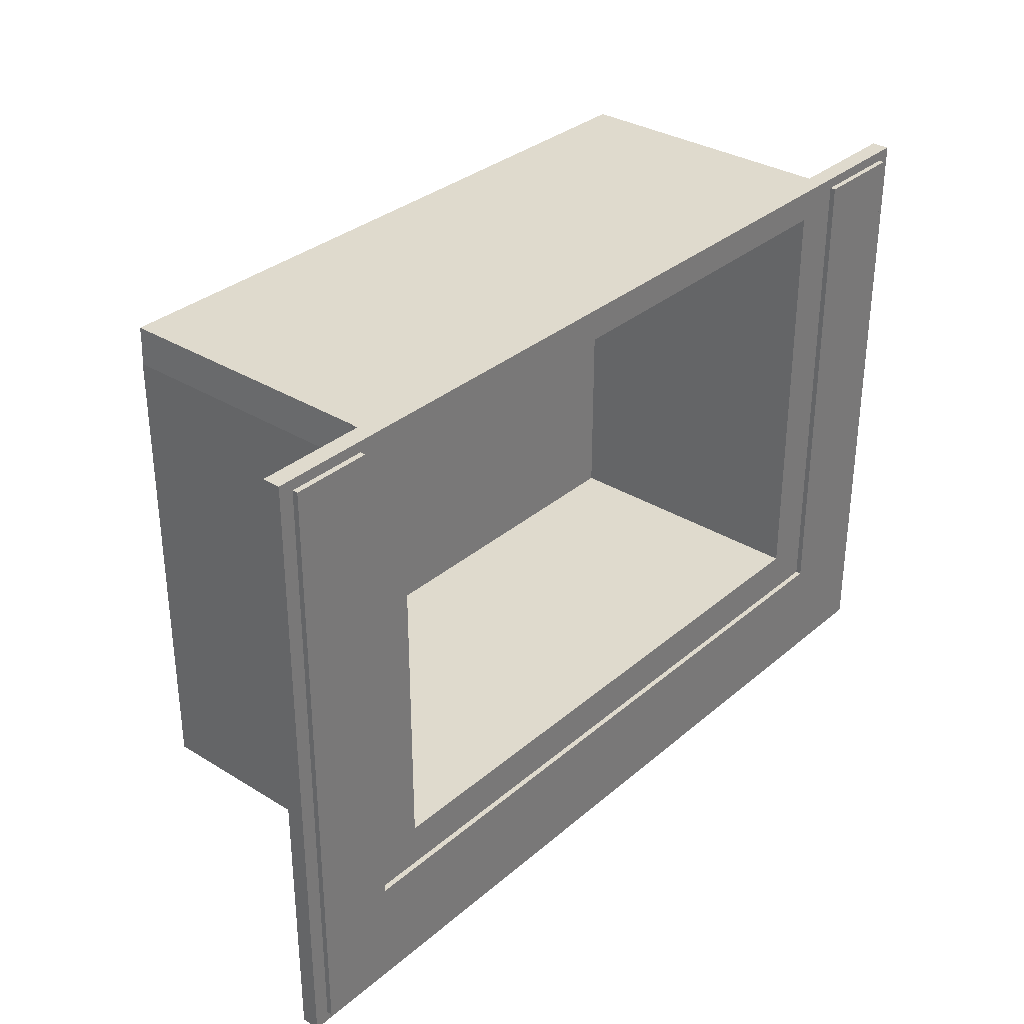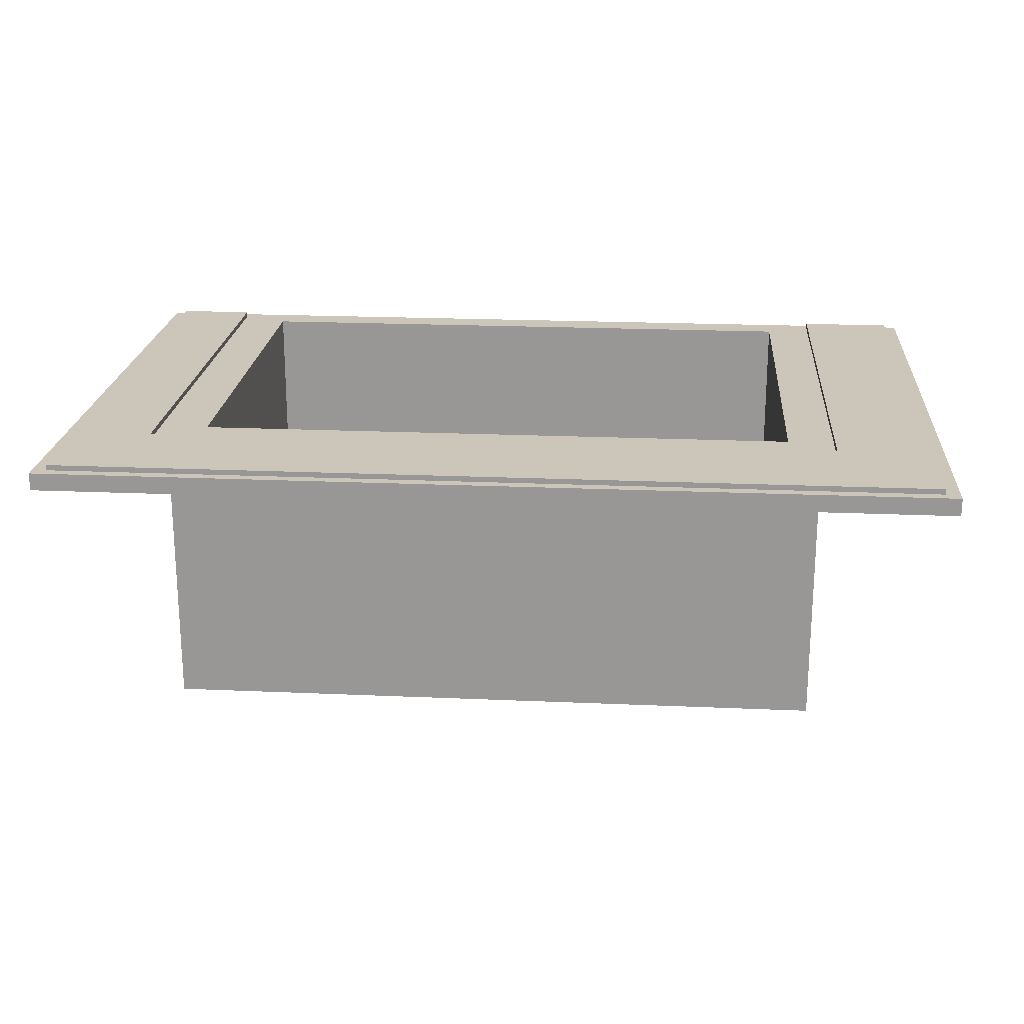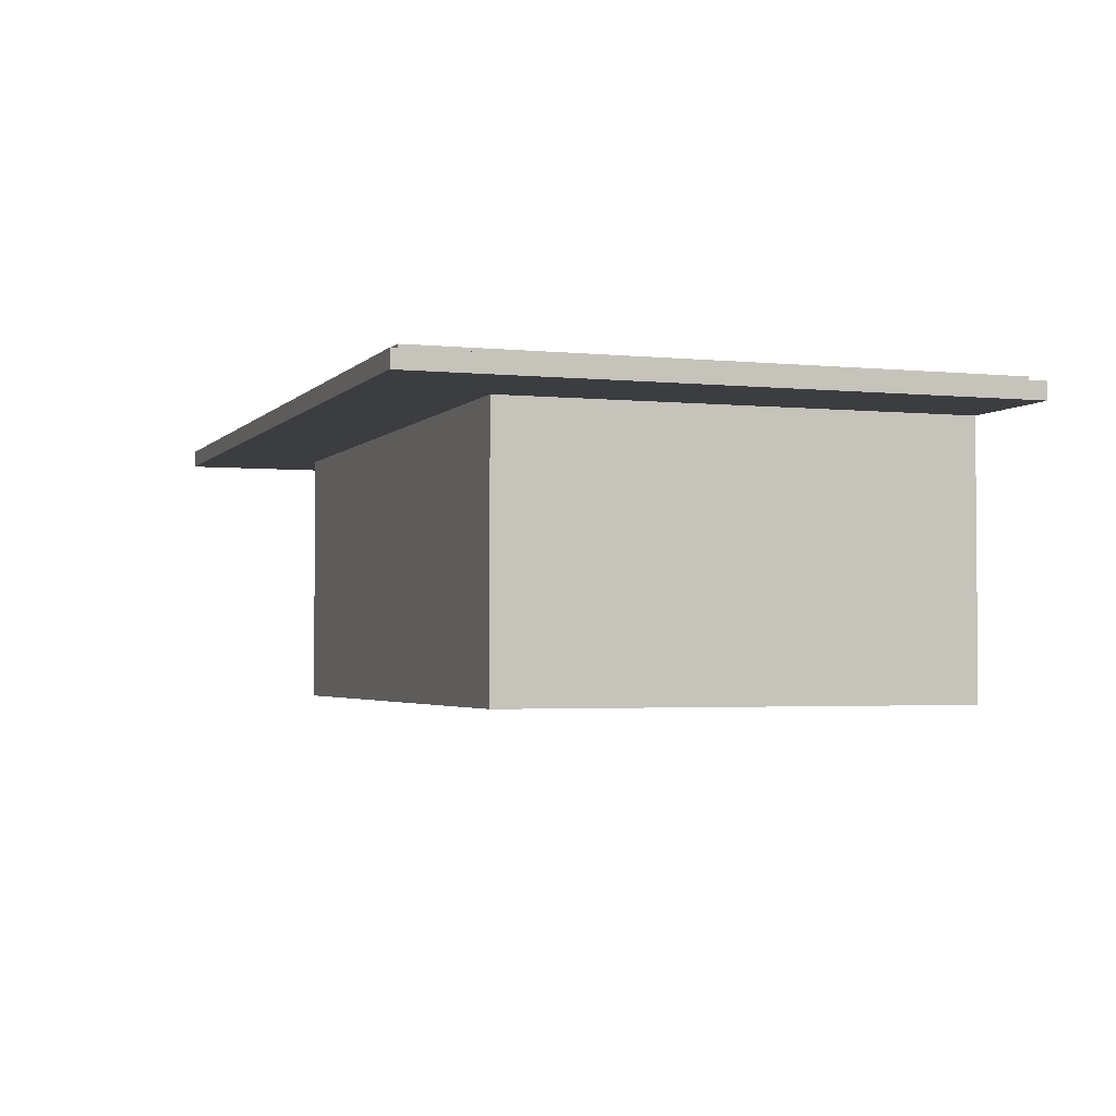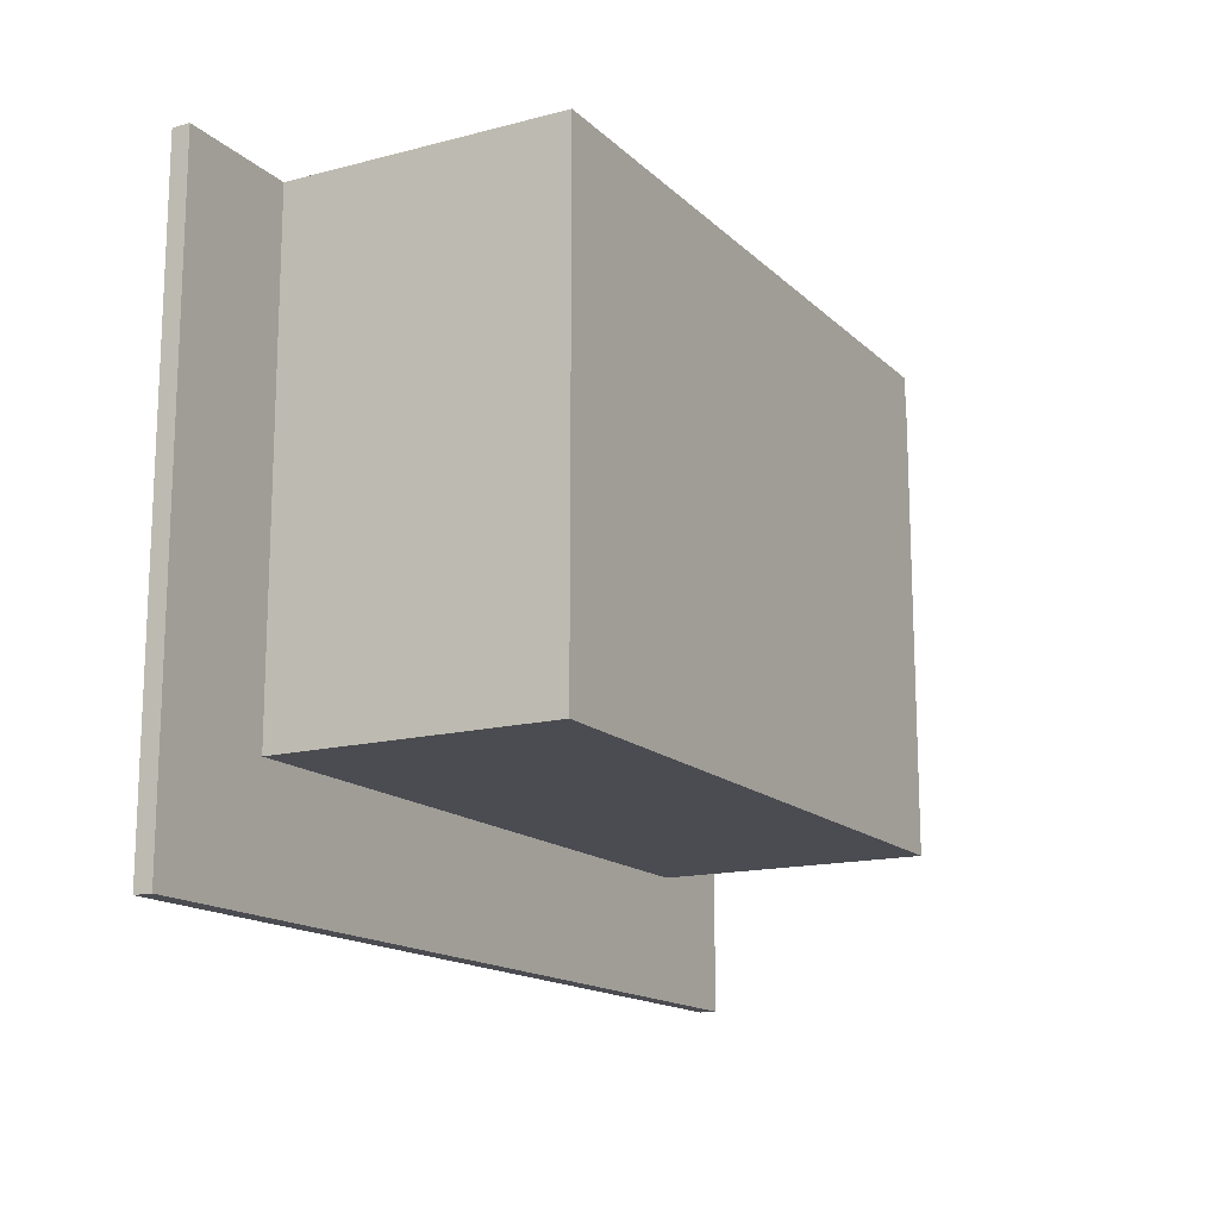
<metadata>
{"format":"obj","ext":"obj","renderer":"f3d","projection":"perspective","resolution":1024,"background":"white","views":[{"elev":32.6,"azim":-49.5,"up":"+Y"},{"elev":21.0,"azim":4.5,"up":"+Z"},{"elev":-2.7,"azim":70.4,"up":"+Z"},{"elev":-15.3,"azim":118.9,"up":"+Y"}]}
</metadata>
<code>
o waterTub_Cube
v 0.8409 0.6028 -0.5226
v 0.8771 0.5769 0.2044
v 0.8409 -0.6028 -0.5226
v 0.8771 -0.6287 0.2044
v -0.8771 0.5769 0.2044
v -0.8409 -0.6028 -0.5226
v -0.8771 -0.6287 0.2044
v 0.7962 -0.6028 -0.5226
v 0.7962 -0.6287 0.2044
v 0.7962 0.6028 -0.5226
v 0.7962 0.6028 0.2044
v -0.7891 -0.6287 0.2044
v -0.7891 0.6028 -0.5226
v -0.7891 -0.6028 -0.5226
v -0.7891 0.6028 0.2044
v 0.8409 -0.5484 -0.5226
v 0.8771 -0.5484 0.2044
v -0.8409 -0.5484 -0.5226
v -0.8771 -0.5484 0.2044
v 0.7609 -0.5231 0.2044
v 0.7962 -0.5484 -0.5226
v -0.7538 -0.5231 0.2044
v -0.7891 -0.5484 -0.5226
v 0.8409 0.552 -0.5226
v -0.8771 0.552 0.2044
v 0.7609 0.5267 0.2044
v 0.7962 0.552 -0.5226
v -0.7538 0.5267 0.2044
v -0.7891 0.552 -0.5226
v 0.8771 0.552 0.2044
v 0.7962 -0.5484 0.2044
v -0.7891 -0.5484 0.2044
v 0.7962 0.552 0.2044
v -0.7891 0.552 0.2044
v 0.7609 -0.5231 -0.4693
v -0.7538 -0.5231 -0.4693
v 0.7609 0.5267 -0.4693
v -0.7538 0.5267 -0.4693
v -0.7538 0.5267 -0.4328
v 0.7609 0.5267 -0.4328
v 0.7609 -0.5231 -0.4328
v -0.7538 -0.5231 -0.4328
v 0.7567 -0.6028 -0.5226
v 0.7567 0.6028 0.2044
v 0.7567 -0.6287 0.2044
v 0.7567 0.6028 -0.5226
v 0.7567 -0.5484 -0.5226
v 0.7567 -0.5484 0.2044
v 0.7567 0.552 -0.5226
v 0.7567 0.552 0.2044
v 0.7232 -0.5231 0.2044
v 0.7232 0.5267 0.2044
v 0.7232 -0.5231 -0.4693
v 0.7232 0.5267 -0.4693
v 0.7232 -0.5231 -0.4328
v 0.7232 0.5267 -0.4328
v -0.7403 -0.6287 0.2044
v -0.7403 0.6028 -0.5226
v -0.7403 -0.5484 0.2044
v -0.7403 0.552 0.2044
v -0.7072 -0.5231 0.2044
v -0.7072 0.5267 0.2044
v -0.7072 -0.5231 -0.4693
v -0.7072 0.5267 -0.4693
v -0.7072 -0.5231 -0.4328
v -0.7403 -0.6028 -0.5226
v -0.7403 0.6028 0.2044
v -0.7403 -0.5484 -0.5226
v -0.7403 0.552 -0.5226
v -0.7072 0.5267 -0.4328
v 0.8771 0.5113 0.2044
v -0.8409 0.5113 -0.5226
v 0.8409 0.5113 -0.5226
v -0.8771 0.5113 0.2044
v 0.7962 0.5113 0.2044
v 0.7962 0.5113 -0.5226
v -0.7891 0.5113 0.2044
v -0.7891 0.5113 -0.5226
v 0.7609 0.4879 0.2044
v -0.7538 0.4879 0.2044
v 0.7609 0.4879 -0.4693
v -0.7538 0.4879 -0.4693
v -0.7538 0.4879 -0.4328
v 0.7609 0.4879 -0.4328
v 0.7232 0.4879 -0.4693
v 0.7567 0.5113 -0.5226
v -0.7072 0.4879 -0.4693
v -0.7403 0.5113 -0.5226
v 0.8771 -0.5137 0.2044
v -0.8409 -0.5137 -0.5226
v 0.7609 -0.49 -0.4328
v 0.8409 -0.5137 -0.5226
v -0.8771 -0.5137 0.2044
v 0.7962 -0.5137 0.2044
v 0.7962 -0.5137 -0.5226
v -0.7891 -0.5137 0.2044
v -0.7891 -0.5137 -0.5226
v 0.7609 -0.49 0.2044
v -0.7538 -0.49 0.2044
v 0.7609 -0.49 -0.4693
v -0.7538 -0.49 -0.4693
v -0.7538 -0.49 -0.4328
v 0.7232 -0.49 -0.4693
v 0.7567 -0.5137 -0.5226
v -0.7072 -0.49 -0.4693
v -0.7403 -0.5137 -0.5226
v 0.8409 0.6028 0.1604
v 0.8409 -0.6028 0.1604
v -0.8409 -0.6028 0.1604
v -0.8409 0.6028 0.1604
v 0.7962 0.6028 0.1604
v 0.7962 -0.6028 0.1604
v -0.7891 0.6028 0.1604
v -0.7891 -0.6028 0.1604
v -0.8409 -0.5484 0.1604
v 0.8409 -0.5484 0.1604
v 0.8409 0.552 0.1604
v -0.8409 0.552 0.1604
v 0.7567 -0.6028 0.1604
v 0.7567 0.6028 0.1604
v -0.7403 0.6028 0.1604
v -0.7403 -0.6028 0.1604
v -0.8409 0.5113 0.1604
v 0.8409 0.5113 0.1604
v -0.8409 -0.5137 0.1604
v 0.8409 -0.5137 0.1604
v -1.073 0.552 0.2044
v -1.073 0.5769 0.2044
v -1.073 -0.6028 0.2044
v -1.073 -0.5484 0.2044
v -1.073 0.5113 0.2044
v -1.073 -0.5137 0.2044
v -1.109 -0.6028 0.1604
v -1.109 0.6028 0.1604
v -1.109 -0.5484 0.1604
v -1.109 0.552 0.1604
v -1.109 0.5113 0.1604
v -1.109 -0.5137 0.1604
v 0.8409 -0.6028 0.142
v -0.8409 -0.6028 0.142
v 0.7962 0.6028 0.142
v 0.7962 -0.6028 0.142
v -0.7891 0.6028 0.142
v -0.7891 -0.6028 0.142
v -0.8409 -0.5484 0.142
v 0.8409 -0.5484 0.142
v 0.8409 0.552 0.142
v 0.7567 -0.6028 0.142
v 0.7567 0.6028 0.142
v -0.7403 0.6028 0.142
v -0.7403 -0.6028 0.142
v -0.8409 0.5113 0.142
v 0.8409 0.5113 0.142
v -0.8409 -0.5137 0.142
v 0.8409 -0.5137 0.142
v 0.8409 0.6028 0.142
v -0.7891 -0.8842 0.2044
v -0.8409 -0.8842 0.2044
v 0.8409 -0.8842 0.2044
v 0.7962 -0.8842 0.2044
v -0.7403 -0.8842 0.2044
v 0.7567 -0.8842 0.2044
v 0.8409 -0.9101 0.1604
v -0.8409 -0.9101 0.1604
v 0.7962 -0.9101 0.1604
v -0.7891 -0.9101 0.1604
v -1.109 -0.9101 0.1604
v 0.7567 -0.9101 0.1604
v -0.7403 -0.9101 0.1604
v -1.073 -0.8842 0.2044
v 1.149 0.6028 0.1604
v 1.113 0.5769 0.2044
v 1.149 -0.5484 0.2044
v 1.113 -0.6028 0.2044
v 1.113 -0.5137 0.2044
v 1.149 0.552 0.2044
v 1.149 0.5113 0.2044
v 1.149 -0.6028 0.1604
v 1.149 -0.5484 0.1604
v 1.149 0.552 0.1604
v 1.149 0.5113 0.1604
v 1.149 -0.5137 0.1604
v 1.113 -0.8842 0.2044
v 1.149 -0.9101 0.1604
v 0.8409 0.6028 0.1944
v -0.8409 0.6028 0.1944
v 0.7962 0.6028 0.1944
v -0.7891 0.6028 0.1944
v 0.7567 0.6028 0.1944
v -0.7403 0.6028 0.1944
v -1.109 -0.6028 0.1944
v -1.109 0.6028 0.1944
v -1.109 -0.5484 0.1944
v -1.109 0.552 0.1944
v -1.109 0.5113 0.1944
v -1.109 -0.5137 0.1944
v 0.8409 -0.9101 0.1944
v -0.8409 -0.9101 0.1944
v 0.7962 -0.9101 0.1944
v -0.7891 -0.9101 0.1944
v 0.7567 -0.9101 0.1944
v -0.7403 -0.9101 0.1944
v -1.109 -0.9101 0.1944
v 1.149 0.6028 0.1944
v 1.149 -0.6028 0.1944
v 1.149 -0.5484 0.1944
v 1.149 0.552 0.1944
v 1.149 0.5113 0.1944
v 1.149 -0.5137 0.1944
v 1.149 -0.9101 0.1944
v -0.8409 0.6028 0.168
v 0.7962 0.6028 0.168
v -0.7891 0.6028 0.168
v 0.7567 0.6028 0.168
v -0.7403 0.6028 0.168
v -1.109 -0.6028 0.168
v -1.109 0.6028 0.168
v -1.109 -0.5484 0.168
v -1.109 0.552 0.168
v -1.109 0.5113 0.168
v -1.109 -0.5137 0.168
v 0.8409 -0.9101 0.168
v -0.8409 -0.9101 0.168
v 0.7962 -0.9101 0.168
v -0.7891 -0.9101 0.168
v 0.7567 -0.9101 0.168
v -0.7403 -0.9101 0.168
v -1.109 -0.9101 0.168
v 1.149 -0.6028 0.168
v 1.149 -0.5484 0.168
v 1.149 0.552 0.168
v 1.149 0.5113 0.168
v 1.149 -0.5137 0.168
v 1.149 -0.9101 0.168
v 0.8409 0.6028 0.168
v 1.149 0.6028 0.168
v -0.8385 0.6028 0.142
v -0.8376 0.6028 -0.5226
v -0.8376 0.552 -0.5226
v 0.8409 -0.5484 0.2044
v 0.8409 -0.6028 0.2044
v -0.7891 -0.6028 0.2044
v -0.8409 -0.6028 0.2044
v -0.8409 0.552 0.2044
v -0.8409 0.6028 0.2044
v 0.7962 -0.6028 0.2044
v -0.7403 -0.6028 0.2044
v 0.8409 -0.5137 0.2044
v -0.8409 -0.5484 0.2044
v -0.8409 0.5113 0.2044
v 0.8409 0.6028 0.2044
v 0.8409 0.552 0.2044
v 0.7567 -0.6028 0.2044
v 0.8409 0.5113 0.2044
v -0.8409 -0.5137 0.2044
v -1.109 0.552 0.2044
v -1.109 0.6028 0.2044
v -1.109 -0.6028 0.2044
v -1.109 -0.5484 0.2044
v -1.109 0.5113 0.2044
v -1.109 -0.5137 0.2044
v -0.7891 -0.9101 0.2044
v -0.8409 -0.9101 0.2044
v 0.8409 -0.9101 0.2044
v 0.7962 -0.9101 0.2044
v -0.7403 -0.9101 0.2044
v 0.7567 -0.9101 0.2044
v -1.109 -0.9101 0.2044
v 1.113 -0.5484 0.2044
v 1.149 -0.6028 0.2044
v 1.149 -0.5137 0.2044
v 1.149 0.6028 0.2044
v 1.113 0.552 0.2044
v 1.113 0.5113 0.2044
v 1.149 -0.9101 0.2044
v 0.8771 -0.5484 0.2179
v 1.102 -0.5484 0.2179
v 1.113 0.552 0.2179
v 0.8883 0.552 0.2179
v 0.8883 0.5113 0.2179
v 1.113 0.5113 0.2179
v -0.7403 -0.6287 0.2179
v -0.7403 -0.8762 0.2179
v 0.7567 -0.8762 0.2179
v 0.7567 -0.6287 0.2179
v 0.7962 -0.8842 0.2179
v 0.7962 -0.6287 0.2179
v -0.8409 -0.8842 0.2179
v -0.8771 -0.6287 0.2179
v -0.7891 -0.8842 0.2179
v -0.7891 -0.6287 0.2179
v 0.8409 -0.8842 0.2179
v 0.8771 -0.6287 0.2179
v 1.113 -0.5137 0.2179
v 0.8883 -0.5137 0.2179
v 1.102 -0.6028 0.2179
v -0.8883 0.552 0.2179
v -0.8883 0.5688 0.2179
v -0.8883 -0.5484 0.2179
v -0.8883 0.5113 0.2179
v 0.8883 0.5688 0.2179
v -0.8883 -0.5137 0.2179
v -1.061 0.552 0.2179
v -1.061 0.5688 0.2179
v -1.061 -0.6028 0.2179
v -1.061 -0.5484 0.2179
v -1.061 0.5113 0.2179
v -1.061 -0.5137 0.2179
v -1.061 -0.8762 0.2179
v 1.102 0.5688 0.2179
v 1.102 -0.8762 0.2179
v 0.8883 -0.5484 0.2179
v 0.8883 -0.6367 0.2179
v -0.7891 -0.6367 0.2179
v -0.8883 -0.6367 0.2179
v -0.8771 0.552 0.2179
v -0.8771 0.5769 0.2179
v 0.7962 -0.6367 0.2179
v -0.7403 -0.6367 0.2179
v 0.8771 -0.5137 0.2179
v -0.8771 -0.5484 0.2179
v -0.8771 0.5113 0.2179
v 0.8771 0.5769 0.2179
v 0.8771 0.552 0.2179
v 0.7567 -0.6367 0.2179
v 0.8771 0.5113 0.2179
v -0.8771 -0.5137 0.2179
v -1.073 0.552 0.2179
v -1.073 0.5769 0.2179
v -1.073 -0.6028 0.2179
v -1.073 -0.5484 0.2179
v -1.073 0.5113 0.2179
v -1.073 -0.5137 0.2179
v -0.7891 -0.8762 0.2179
v -0.8409 -0.8762 0.2179
v 0.8409 -0.8762 0.2179
v 0.7962 -0.8762 0.2179
v -0.7403 -0.8842 0.2179
v 0.7567 -0.8842 0.2179
v -1.073 -0.8842 0.2179
v 1.113 -0.5484 0.2179
v 1.113 -0.6028 0.2179
v 1.102 -0.5137 0.2179
v 1.113 0.5769 0.2179
v 1.102 0.552 0.2179
v 1.102 0.5113 0.2179
v 1.113 -0.8842 0.2179
f 163 108 178 184
f 119 112 165 168
f 112 108 163 165
f 187 11 251 185
f 33 252 251 11
f 50 33 11 44
f 24 27 10 1
f 189 44 11 187
f 128 127 328 329
f 186 245 15 188
f 244 34 15 245
f 69 29 13 58
f 66 14 23 68
f 243 242 32 249
f 3 8 21 16
f 253 246 31 48
f 246 241 240 31
f 14 6 18 23
f 185 251 272 204
f 273 172 344 278
f 88 78 29 69
f 250 77 34 244
f 73 76 27 24
f 70 39 38 64
f 75 254 252 33
f 61 22 32 59
f 98 20 31 94
f 80 28 34 77
f 52 26 33 50
f 85 81 37 54
f 84 40 37 81
f 102 42 36 101
f 55 41 35 53
f 51 20 41 55
f 99 22 42 102
f 79 26 40 84
f 62 28 39 70
f 26 52 56 40
f 61 51 55 65
f 65 55 53 63
f 87 85 54 64
f 62 52 50 60
f 20 51 48 31
f 40 56 54 37
f 76 86 49 27
f 247 253 48 59
f 8 43 47 21
f 114 122 169 166
f 27 49 46 10
f 190 67 44 189
f 60 50 44 67
f 34 60 67 15
f 188 15 67 190
f 242 247 59 32
f 28 62 60 34
f 82 87 64 38
f 42 65 63 36
f 22 61 65 42
f 52 62 70 56
f 51 61 59 48
f 56 70 64 54
f 86 88 69 49
f 43 66 68 47
f 122 119 168 169
f 49 69 58 46
f 104 106 88 86
f 101 105 87 82
f 95 104 86 76
f 105 103 85 87
f 98 79 84 91
f 28 80 83 39
f 39 83 82 38
f 91 84 81 100
f 103 100 81 85
f 99 80 77 96
f 26 79 75 33
f 97 90 72 78
f 94 248 254 75
f 92 95 76 73
f 255 96 77 250
f 106 97 78 88
f 12 7 289 291
f 68 23 97 106
f 249 32 96 255
f 16 21 95 92
f 31 240 248 94
f 23 18 90 97
f 22 99 96 32
f 53 35 100 103
f 41 91 100 35
f 20 98 91 41
f 63 53 103 105
f 21 47 104 95
f 36 63 105 101
f 47 68 106 104
f 80 99 102 83
f 83 102 101 82
f 79 98 94 75
f 108 116 179 178
f 153 124 126 155
f 145 115 125 154
f 147 117 124 153
f 154 125 123 152
f 148 119 122 151
f 143 113 121 150
f 150 121 120 149
f 142 112 119 148
f 156 107 117 147
f 155 126 116 146
f 140 109 115 145
f 151 122 114 144
f 139 108 112 142
f 149 120 111 141
f 141 111 107 156
f 144 114 109 140
f 146 116 108 139
f 194 256 257 192
f 191 258 259 193
f 195 260 256 194
f 196 261 260 195
f 193 259 261 196
f 16 146 139 3
f 14 144 140 6
f 10 141 156 1
f 46 149 141 10
f 3 139 142 8
f 66 151 144 14
f 6 140 145 18
f 92 155 146 16
f 1 156 147 24
f 8 142 148 43
f 58 150 149 46
f 13 143 150 58
f 43 148 151 66
f 90 154 152 72
f 24 147 153 73
f 18 145 154 90
f 73 153 155 92
f 200 262 263 198
f 110 134 217 211
f 197 264 265 199
f 202 266 262 200
f 199 265 267 201
f 201 267 266 202
f 217 192 186 211
f 19 93 327 321
f 269 175 294 341
f 17 4 293 276
f 216 133 167 228
f 71 89 320 326
f 174 269 341 342
f 109 114 166 164
f 206 173 270 205
f 209 271 173 206
f 204 272 176 207
f 207 176 177 208
f 208 177 271 209
f 205 270 275 210
f 93 74 322 327
f 126 124 181 182
f 117 107 171 180
f 124 117 180 181
f 222 163 184 234
f 116 126 182 179
f 129 170 340 330
f 30 71 326 324
f 264 197 210 275
f 229 205 210 234
f 232 208 209 233
f 231 207 208 232
f 236 204 207 231
f 233 209 206 230
f 230 206 205 229
f 258 191 203 268
f 223 198 203 228
f 226 201 202 227
f 224 199 201 226
f 227 202 200 225
f 222 197 199 224
f 198 263 268 203
f 225 200 198 223
f 218 193 196 221
f 221 196 195 220
f 220 195 194 219
f 216 191 193 218
f 219 194 192 217
f 213 188 190 215
f 215 190 189 214
f 235 185 204 236
f 211 186 188 213
f 214 189 187 212
f 212 187 185 235
f 111 212 235 107
f 120 214 212 111
f 110 211 213 113
f 107 235 236 171
f 121 215 214 120
f 113 213 215 121
f 136 219 217 134
f 133 216 218 135
f 137 220 219 136
f 138 221 220 137
f 135 218 221 138
f 166 225 223 164
f 133 135 138 137 136 134 110 118 123 125 115 109 164 167
f 163 222 224 165
f 169 227 225 166
f 165 224 226 168
f 168 226 227 169
f 161 162 339 338
f 179 230 229 178
f 182 233 230 179
f 171 236 231 180
f 180 231 232 181
f 181 232 233 182
f 178 229 234 184
f 197 222 234 210
f 191 216 228 203
f 164 223 228 167
f 186 192 257 245
f 110 113 143 237
f 152 123 110 237
f 13 29 239 238
f 29 78 72 239
f 13 238 237 143
f 152 237 238 239 72
f 4 17 240 241
f 7 12 242 243
f 5 25 244 245
f 9 4 241 246
f 12 57 247 242
f 17 89 248 240
f 19 7 243 249
f 25 74 250 244
f 30 2 251 252
f 45 9 246 253
f 57 45 253 247
f 71 30 252 254
f 74 93 255 250
f 89 71 254 248
f 93 19 249 255
f 127 128 257 256
f 129 130 259 258
f 131 127 256 260
f 132 131 260 261
f 130 132 261 259
f 157 158 263 262
f 159 160 265 264
f 161 157 262 266
f 160 162 267 265
f 162 161 266 267
f 170 129 258 268
f 269 174 270 173
f 175 269 173 271
f 172 273 176 272
f 273 274 177 176
f 274 175 271 177
f 174 183 275 270
f 183 159 264 275
f 2 172 272 251
f 128 5 245 257
f 158 170 268 263
f 325 319 283 284
f 313 336 311 296
f 295 312 277 343
f 318 325 284 337
f 314 315 335 334
f 319 314 334 283
f 313 318 337 336
f 279 280 346 345
f 312 313 296 277
f 301 279 345 310
f 280 295 343 346
f 335 315 305 309
f 25 5 317 316
f 274 273 278 281
f 130 129 330 331
f 4 9 287 293
f 175 274 281 294
f 127 131 332 328
f 57 12 291 282
f 183 174 342 347
f 131 132 333 332
f 89 17 276 320
f 159 183 347 292
f 132 130 331 333
f 7 19 321 289
f 172 2 323 344
f 158 157 290 288
f 74 25 316 322
f 5 128 329 317
f 160 159 292 286
f 2 30 324 323
f 170 158 288 340
f 157 161 338 290
f 9 45 285 287
f 162 160 286 339
f 45 57 282 285
f 313 312 276 293
f 315 314 291 289
f 298 297 316 317
f 318 313 293 287
f 314 319 282 291
f 312 295 320 276
f 299 315 289 321
f 297 300 322 316
f 279 301 323 324
f 325 318 287 285
f 319 325 285 282
f 280 279 324 326
f 300 302 327 322
f 295 280 326 320
f 302 299 321 327
f 303 304 329 328
f 305 306 331 330
f 307 303 328 332
f 308 307 332 333
f 306 308 333 331
f 334 335 288 290
f 336 337 286 292
f 283 334 290 338
f 337 284 339 286
f 284 283 338 339
f 309 305 330 340
f 277 296 342 341
f 343 277 341 294
f 310 345 278 344
f 345 346 281 278
f 346 343 294 281
f 296 311 347 342
f 311 336 292 347
f 301 310 344 323
f 304 298 317 329
f 335 309 340 288
f 299 306 305 315
f 302 308 306 299
f 298 304 303 297
f 297 303 307 300
f 300 307 308 302

</code>
